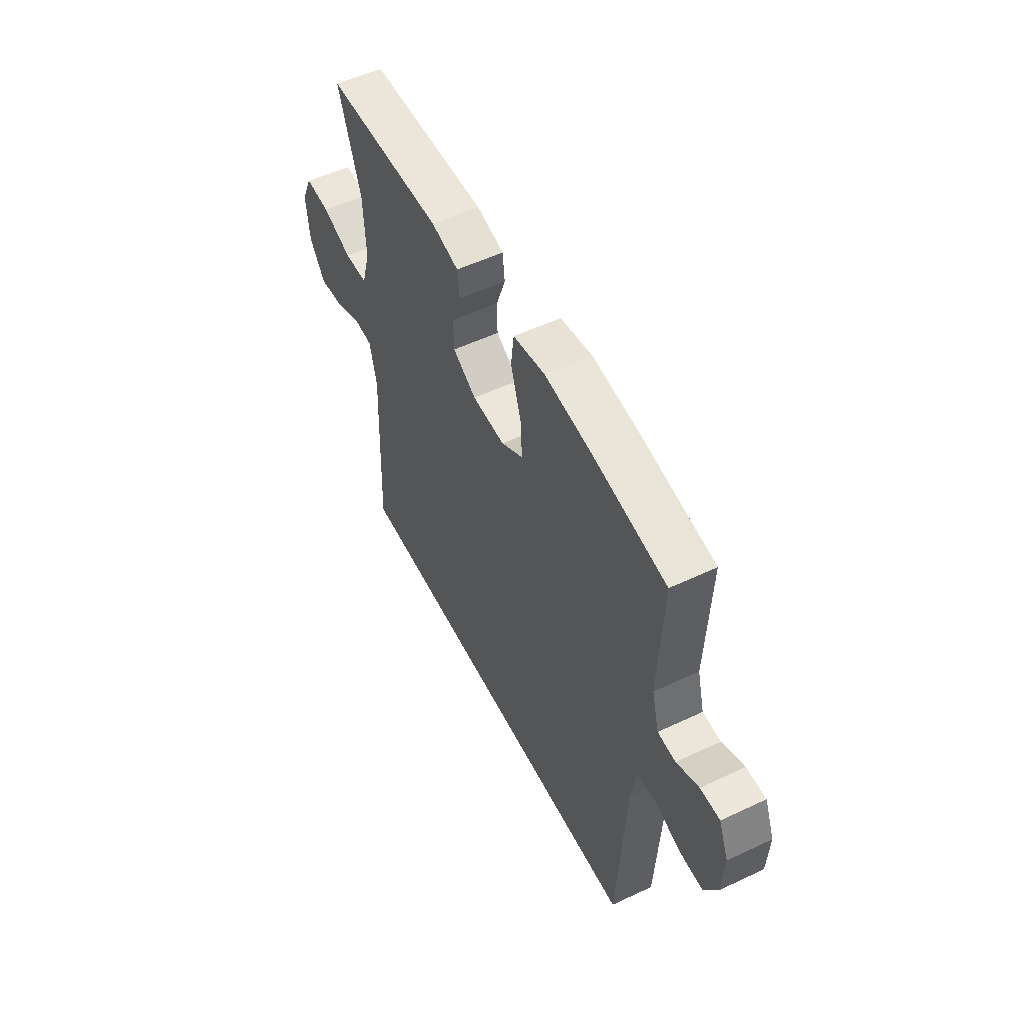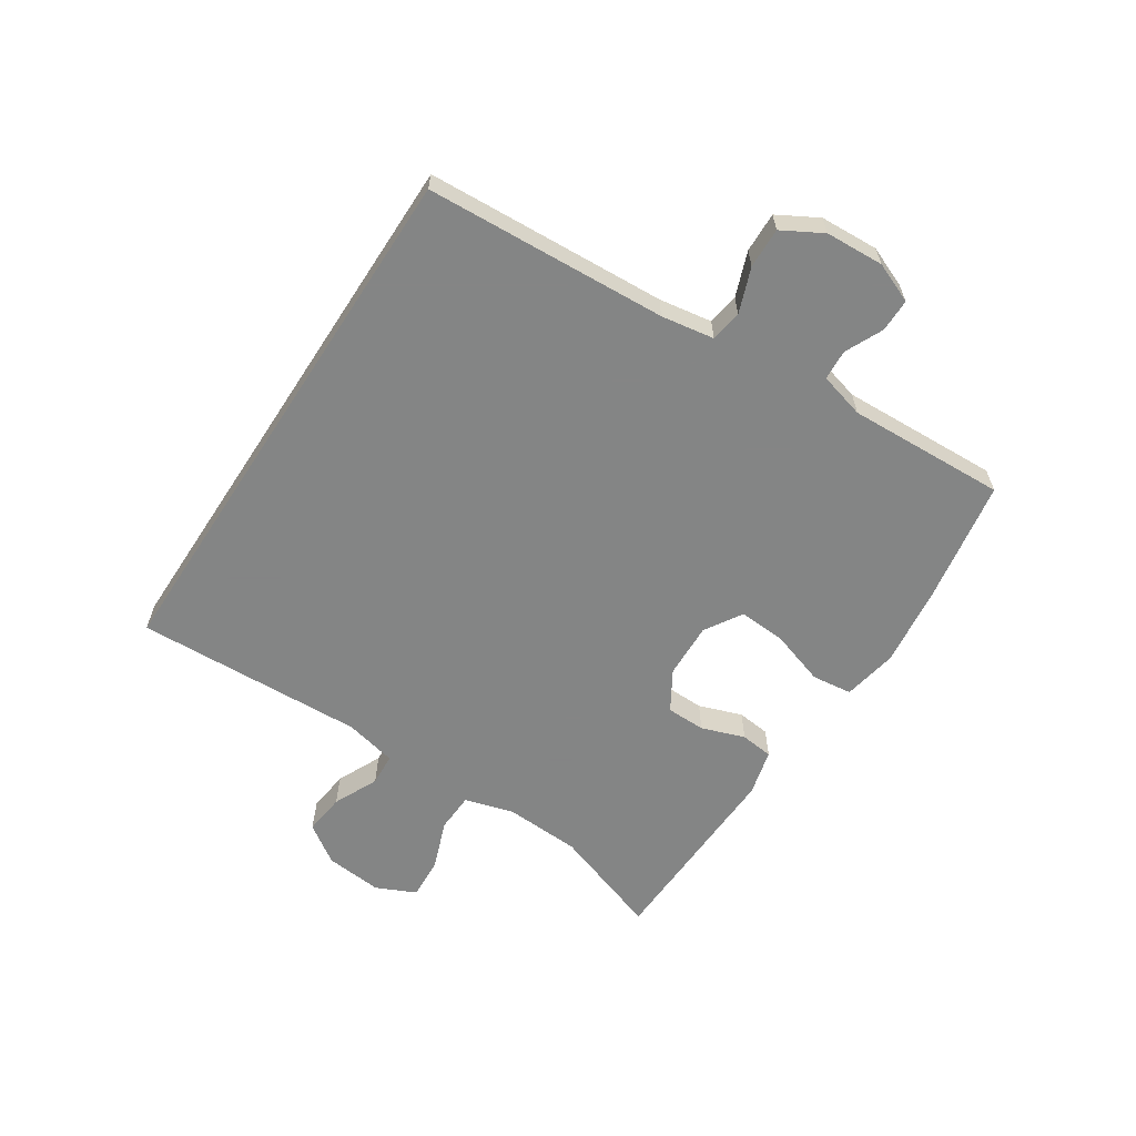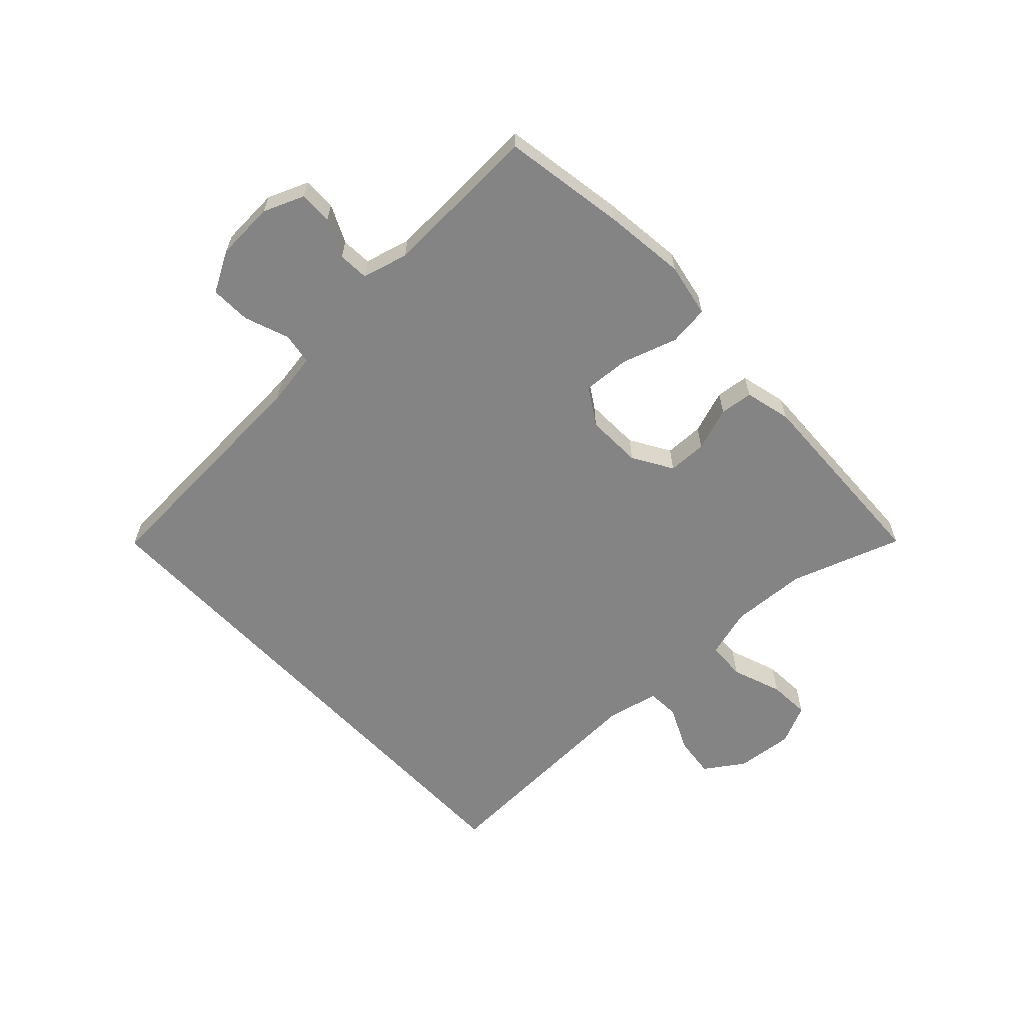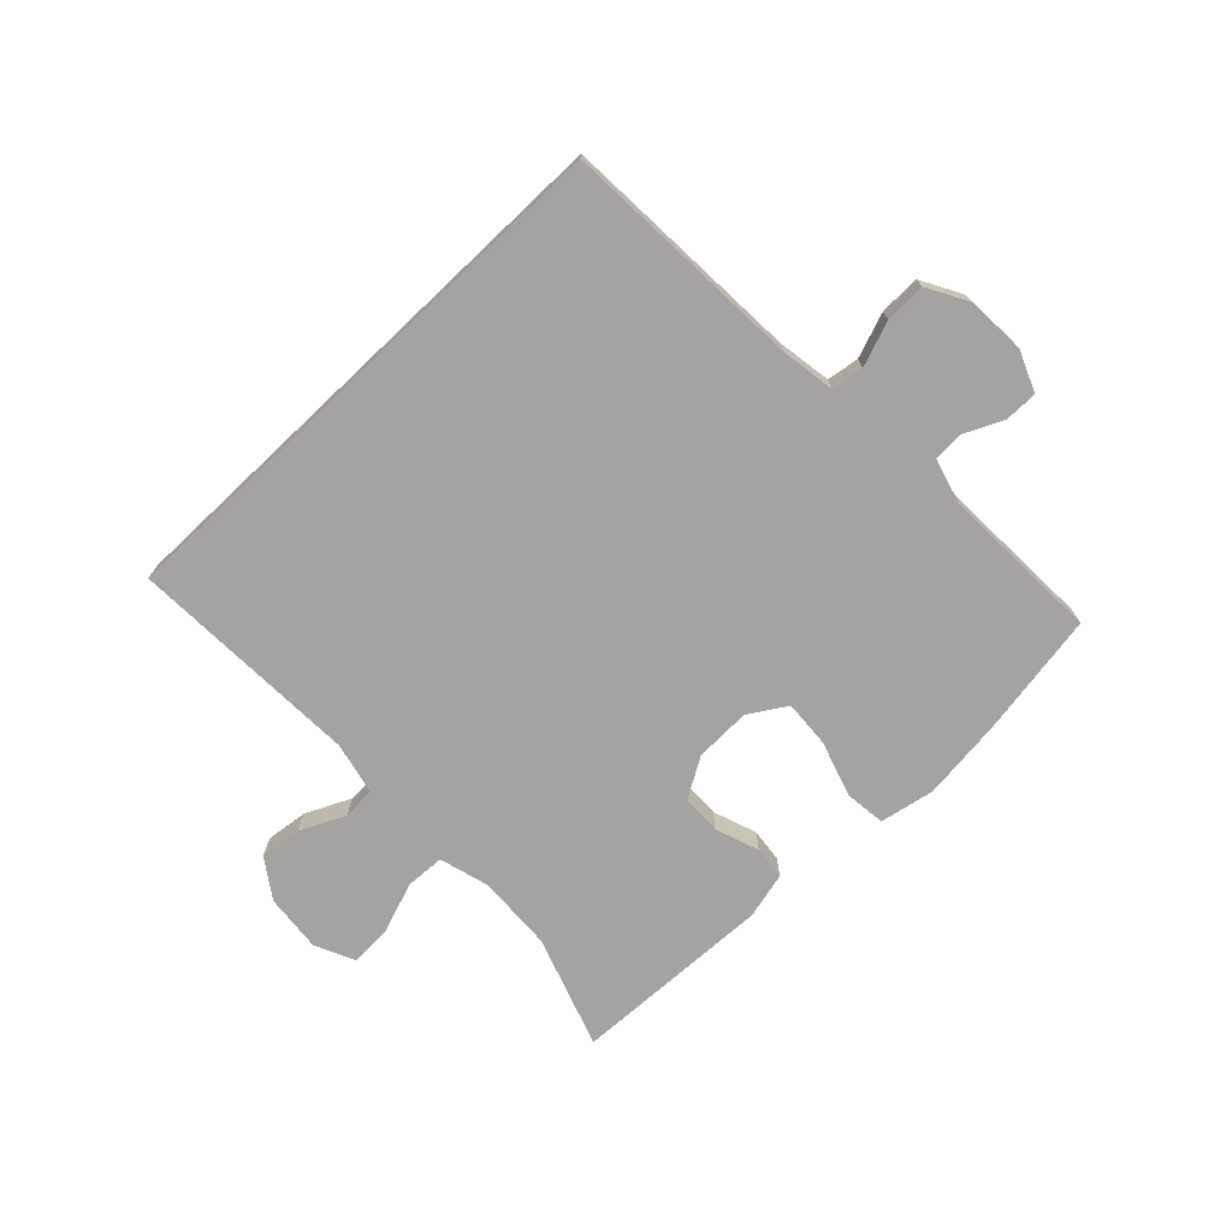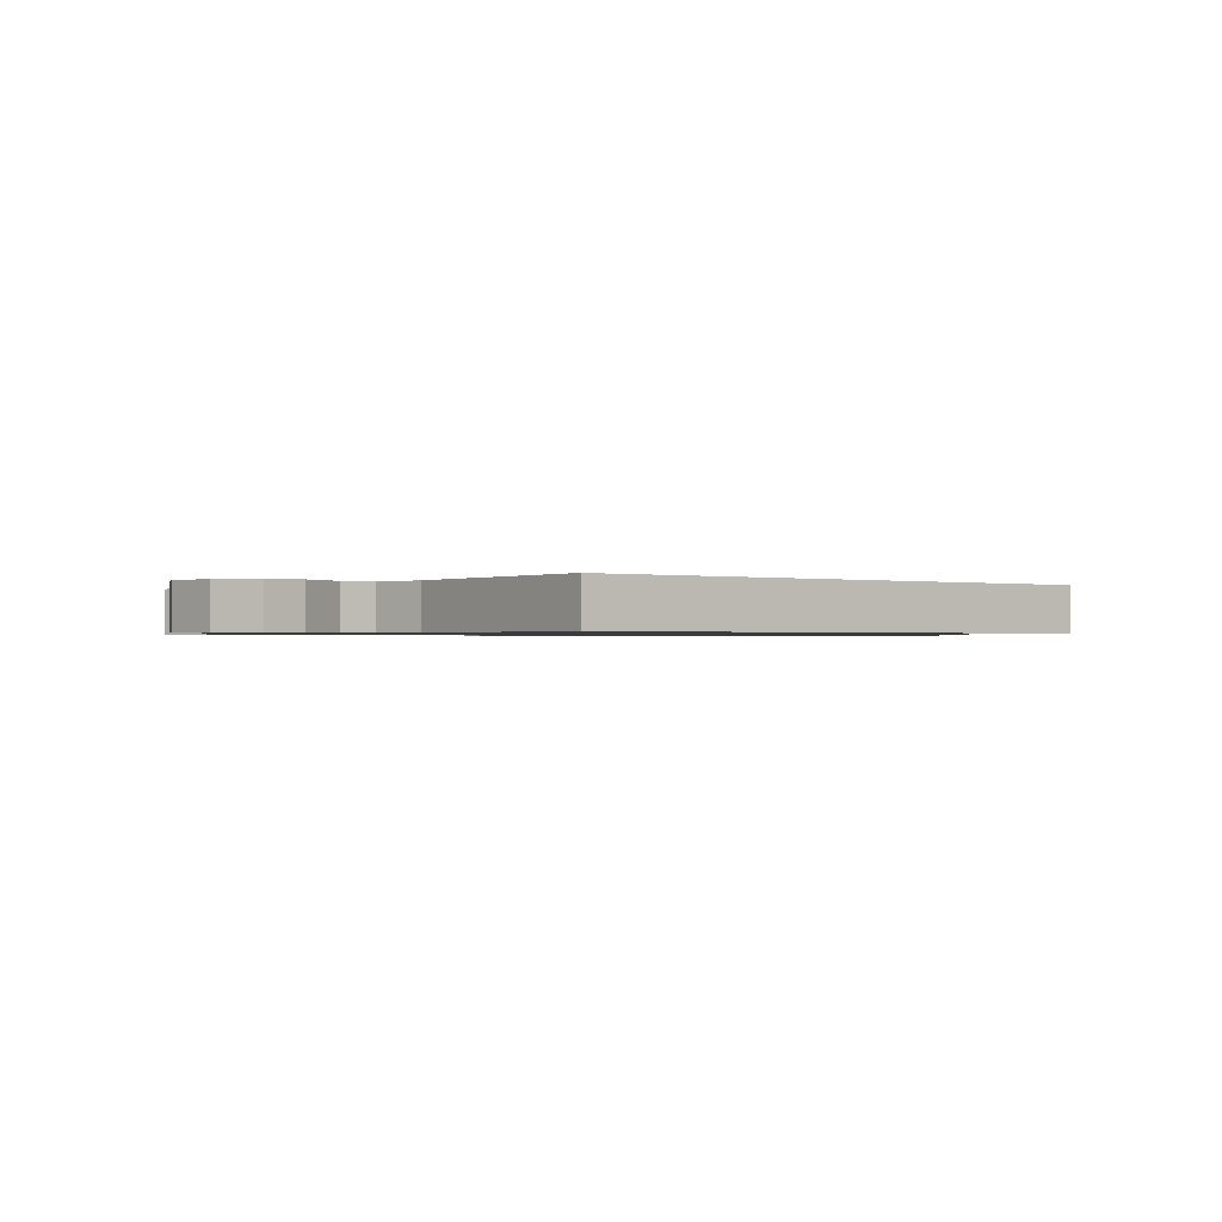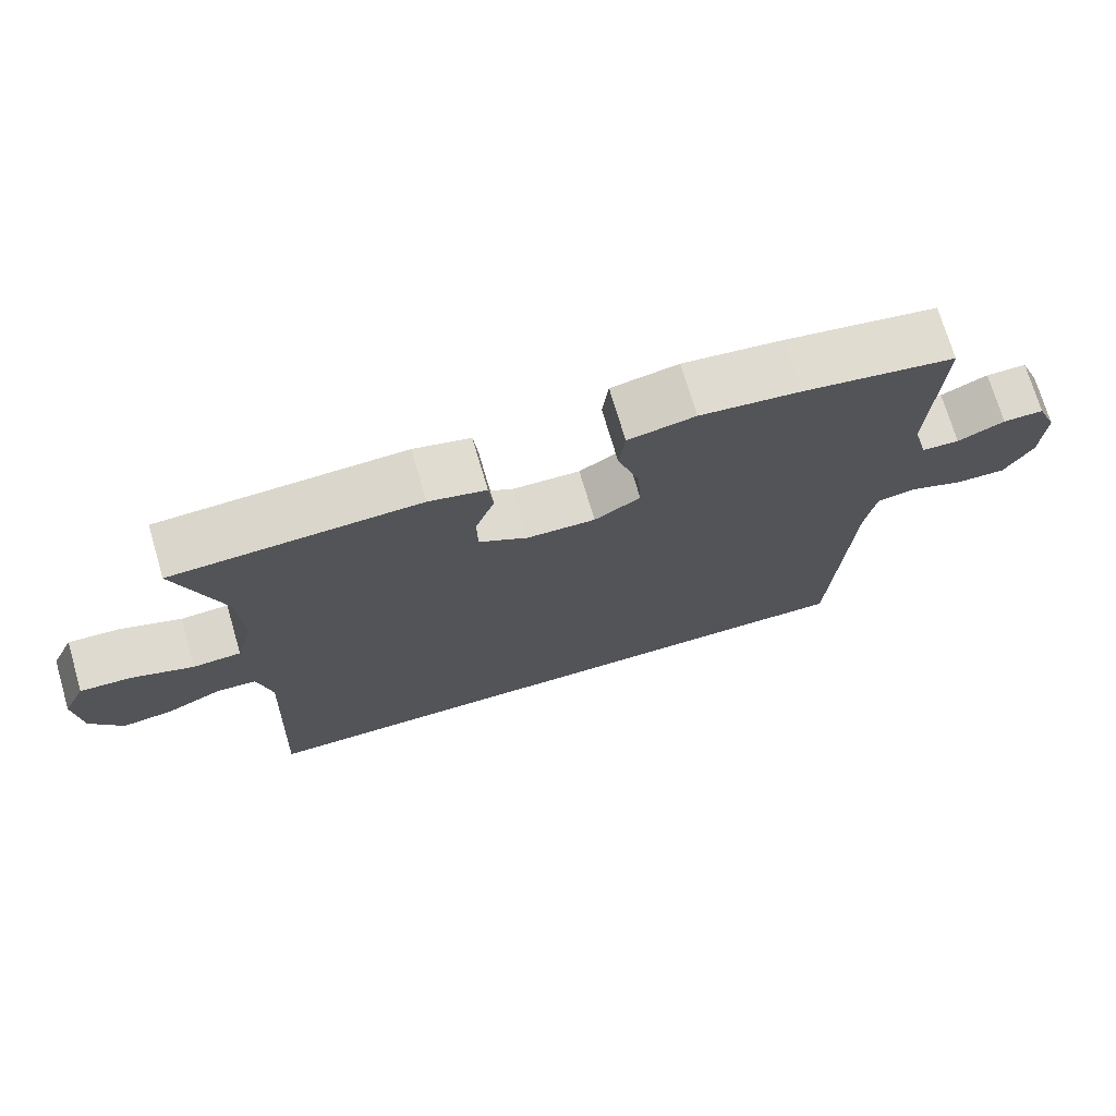
<metadata>
{"format":"obj","ext":"obj","renderer":"f3d","projection":"perspective","resolution":1024,"background":"white","views":[{"elev":54.0,"azim":-116.7,"up":"+Z"},{"elev":-61.6,"azim":-123.1,"up":"+Y"},{"elev":-61.5,"azim":-46.8,"up":"+Y"},{"elev":-72.9,"azim":-136.4,"up":"+Y"},{"elev":-0.9,"azim":142.3,"up":"+Y"},{"elev":72.5,"azim":163.6,"up":"+Z"}]}
</metadata>
<code>
v 0.5 0.07 0.5
v 0.438 0.07 0.319
v 0.432 0.07 0.195
v 0.455 0.07 0.114
v 0.519 0.07 0.111
v 0.601 0.07 0.141
v 0.669 0.07 0.145
v 0.699 0.07 0.08
v 0.69 0.07 -0.014
v 0.647 0.07 -0.077
v 0.579 0.07 -0.069
v 0.506 0.07 -0.035
v 0.453 0.07 -0.038
v 0.434 0.07 -0.123
v 0.45 0.07 -0.5
v -0.433 0.07 -0.5
v -0.455 0.07 -0.103
v -0.469 0.07 -0.016
v -0.521 0.07 -0.008
v -0.594 0.07 -0.035
v -0.66 0.07 -0.037
v -0.697 0.07 0.029
v -0.702 0.07 0.125
v -0.675 0.07 0.191
v -0.621 0.07 0.191
v -0.559 0.07 0.162
v -0.509 0.07 0.165
v -0.489 0.07 0.24
v -0.5 0.07 0.5
v -0.298 0.07 0.534
v -0.165 0.07 0.55
v -0.076 0.07 0.533
v -0.068 0.07 0.467
v -0.097 0.07 0.377
v -0.102 0.07 0.3
v -0.041 0.07 0.262
v 0.05 0.07 0.265
v 0.115 0.07 0.304
v 0.116 0.07 0.368
v 0.091 0.07 0.439
v 0.097 0.07 0.493
v 0.173 0.07 0.512
v 0.5 0 0.5
v 0.438 0 0.319
v 0.432 0 0.195
v 0.455 0 0.114
v 0.519 0 0.111
v 0.601 0 0.141
v 0.669 0 0.145
v 0.699 0 0.08
v 0.69 0 -0.014
v 0.647 0 -0.077
v 0.579 0 -0.069
v 0.506 0 -0.035
v 0.453 0 -0.038
v 0.434 0 -0.123
v 0.45 0 -0.5
v -0.433 0 -0.5
v -0.455 0 -0.103
v -0.469 0 -0.016
v -0.521 0 -0.008
v -0.594 0 -0.035
v -0.66 0 -0.037
v -0.697 0 0.029
v -0.702 0 0.125
v -0.675 0 0.191
v -0.621 0 0.191
v -0.559 0 0.162
v -0.509 0 0.165
v -0.489 0 0.24
v -0.5 0 0.5
v -0.298 0 0.534
v -0.165 0 0.55
v -0.076 0 0.533
v -0.068 0 0.467
v -0.097 0 0.377
v -0.102 0 0.3
v -0.041 0 0.262
v 0.05 0 0.265
v 0.115 0 0.304
v 0.116 0 0.368
v 0.091 0 0.439
v 0.097 0 0.493
v 0.173 0 0.512
f 39 40 41 42
f 38 39 42 1
f 37 38 1 2
f 31 32 33 34
f 31 34 35
f 28 29 30 31
f 27 28 31 35
f 23 24 25 26
f 23 26 27
f 22 23 27
f 19 20 21 22
f 18 19 22 27
f 14 15 16 17
f 13 14 17 18
f 12 13 18 27
f 10 11 12
f 9 10 12
f 5 6 7 8
f 4 5 8 9
f 37 2 3
f 36 37 3 4
f 27 35 36
f 12 27 36
f 4 9 12 36
f 84 83 82 81
f 43 84 81 80
f 44 43 80 79
f 76 75 74 73
f 77 76 73
f 73 72 71 70
f 77 73 70 69
f 68 67 66 65
f 69 68 65
f 69 65 64
f 64 63 62 61
f 69 64 61 60
f 59 58 57 56
f 60 59 56 55
f 69 60 55 54
f 54 53 52
f 54 52 51
f 50 49 48 47
f 51 50 47 46
f 45 44 79
f 46 45 79 78
f 78 77 69
f 78 69 54
f 78 54 51 46
f 1 43 44 2
f 2 44 45 3
f 3 45 46 4
f 4 46 47 5
f 5 47 48 6
f 6 48 49 7
f 7 49 50 8
f 8 50 51 9
f 9 51 52 10
f 10 52 53 11
f 11 53 54 12
f 12 54 55 13
f 13 55 56 14
f 14 56 57 15
f 15 57 58 16
f 16 58 59 17
f 17 59 60 18
f 18 60 61 19
f 19 61 62 20
f 20 62 63 21
f 21 63 64 22
f 22 64 65 23
f 23 65 66 24
f 24 66 67 25
f 25 67 68 26
f 26 68 69 27
f 27 69 70 28
f 28 70 71 29
f 29 71 72 30
f 30 72 73 31
f 31 73 74 32
f 32 74 75 33
f 33 75 76 34
f 34 76 77 35
f 35 77 78 36
f 36 78 79 37
f 37 79 80 38
f 38 80 81 39
f 39 81 82 40
f 40 82 83 41
f 41 83 84 42
f 42 84 43 1

</code>
